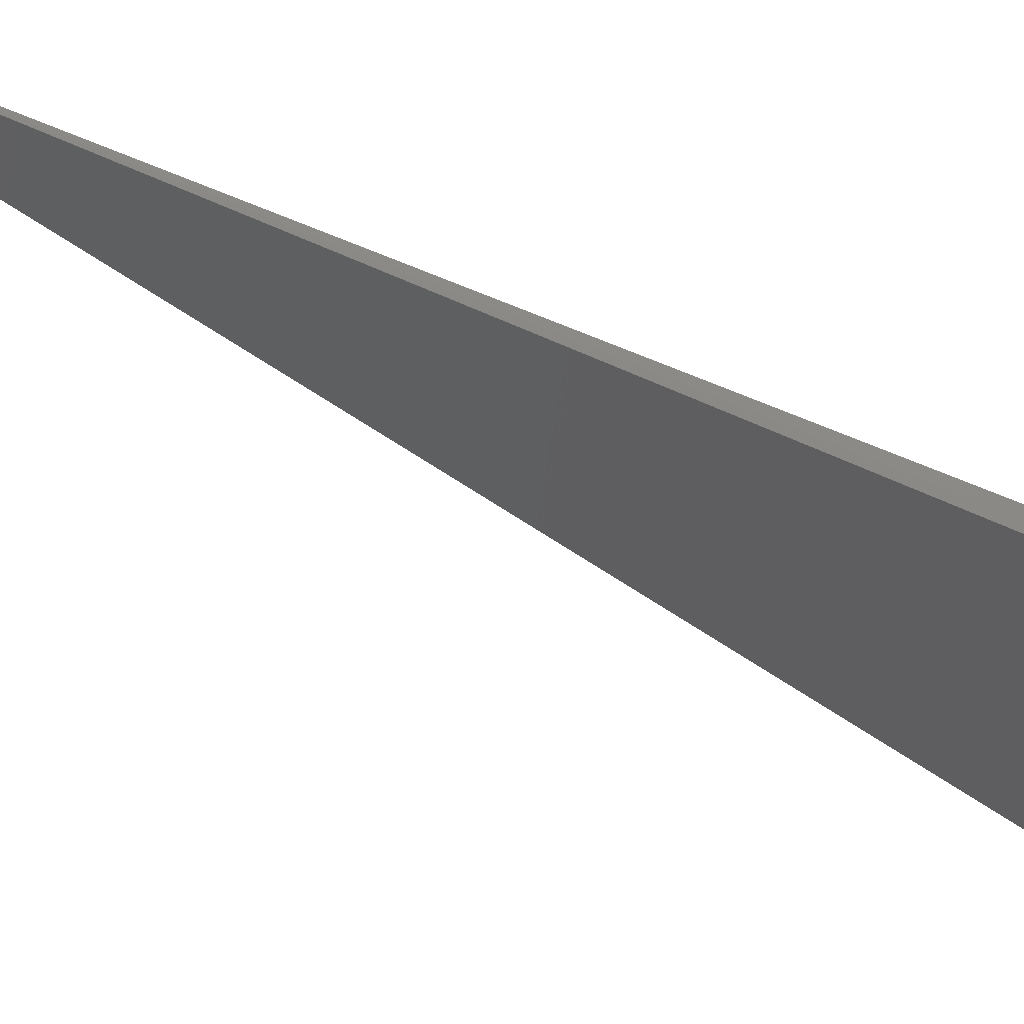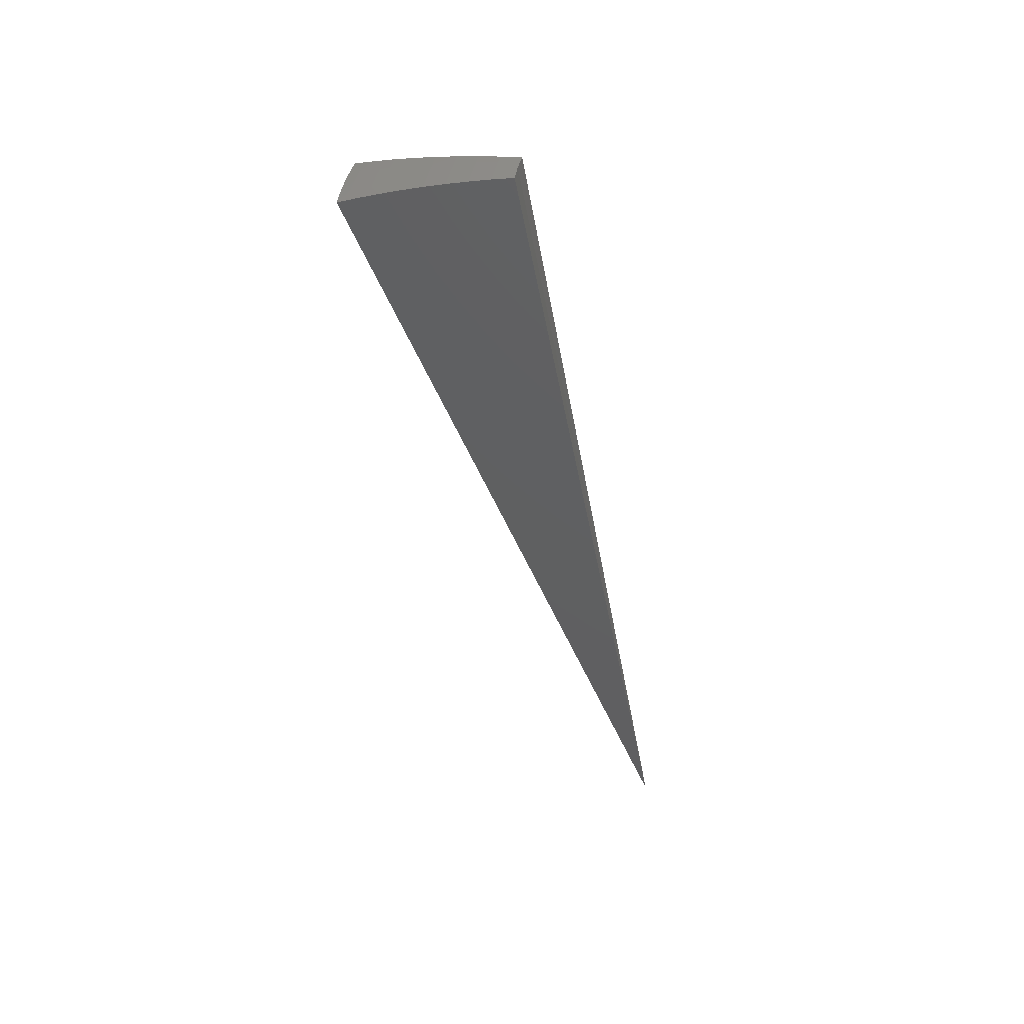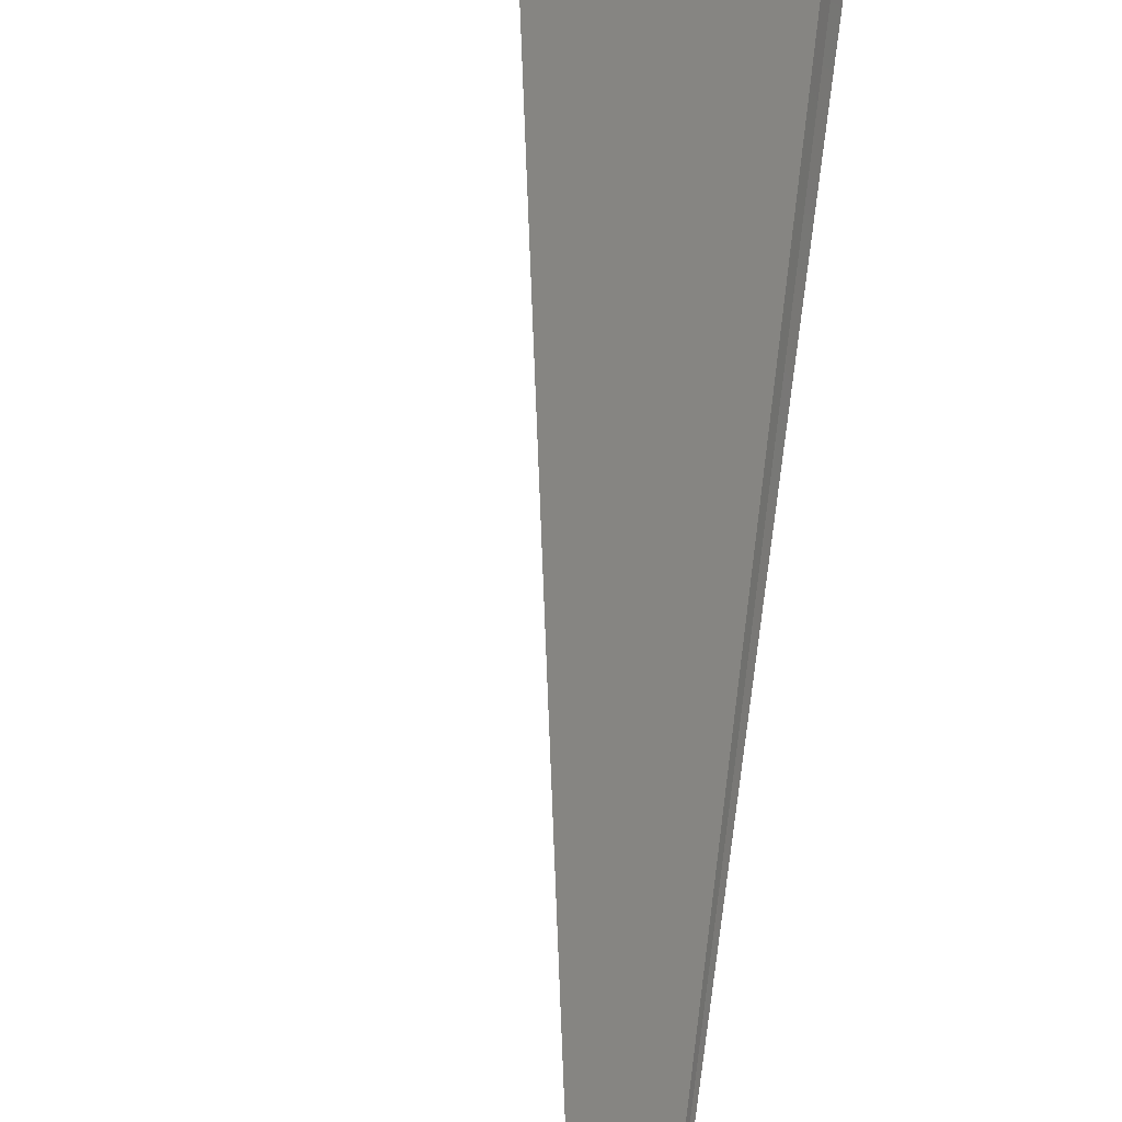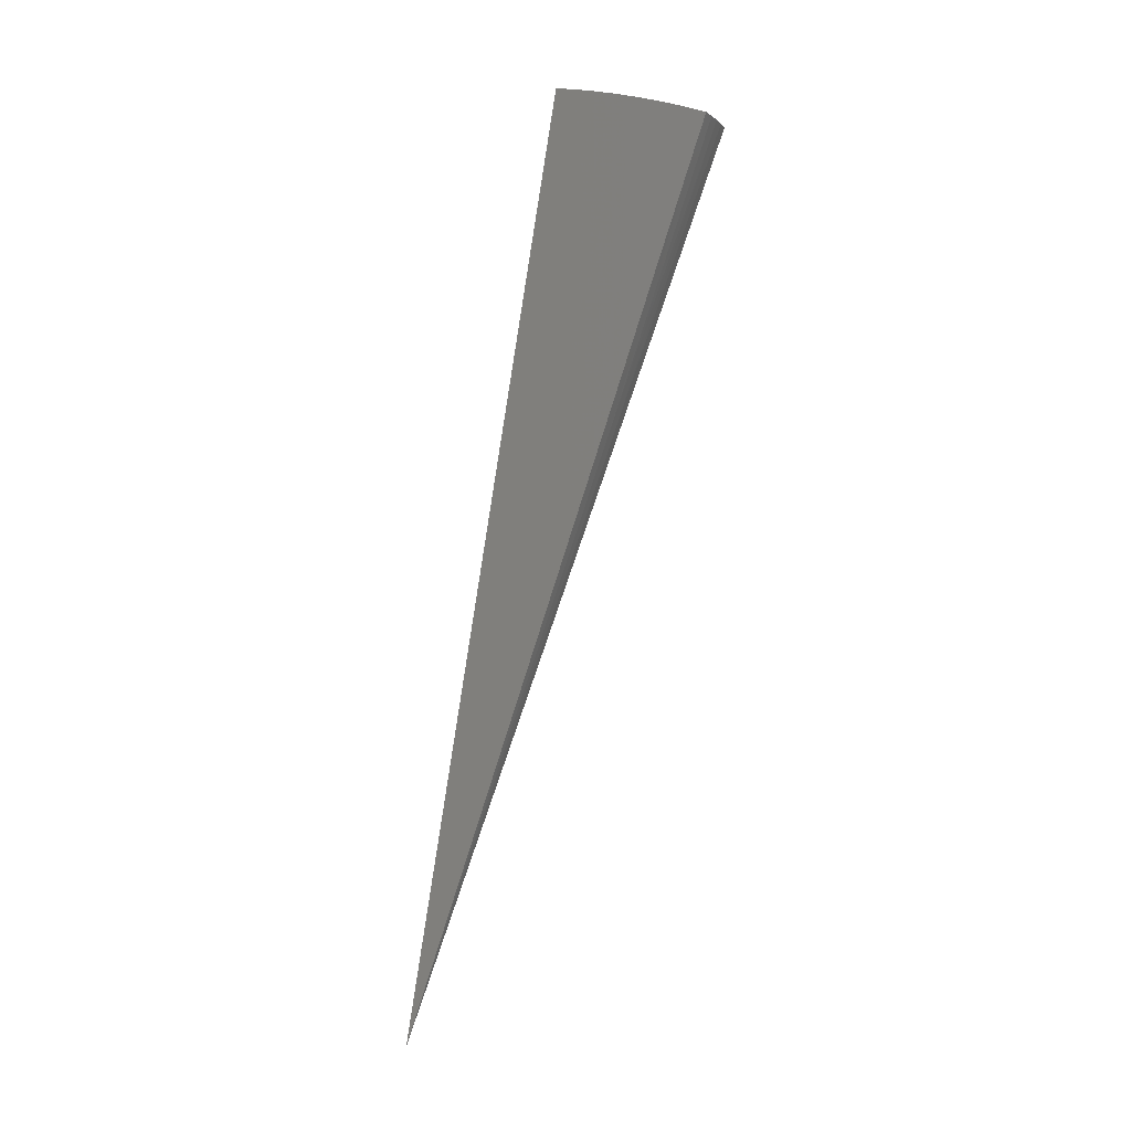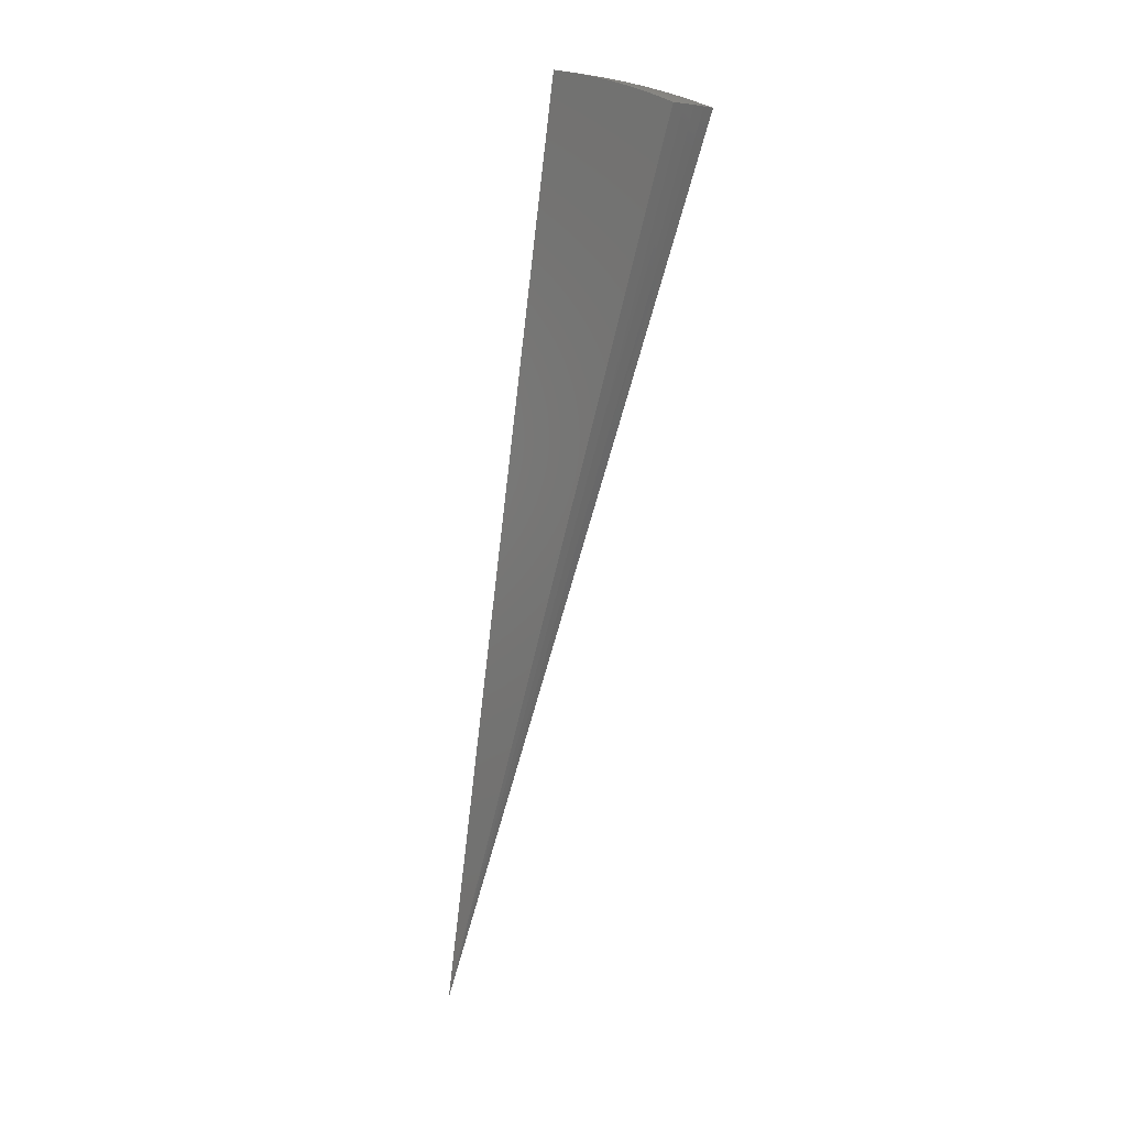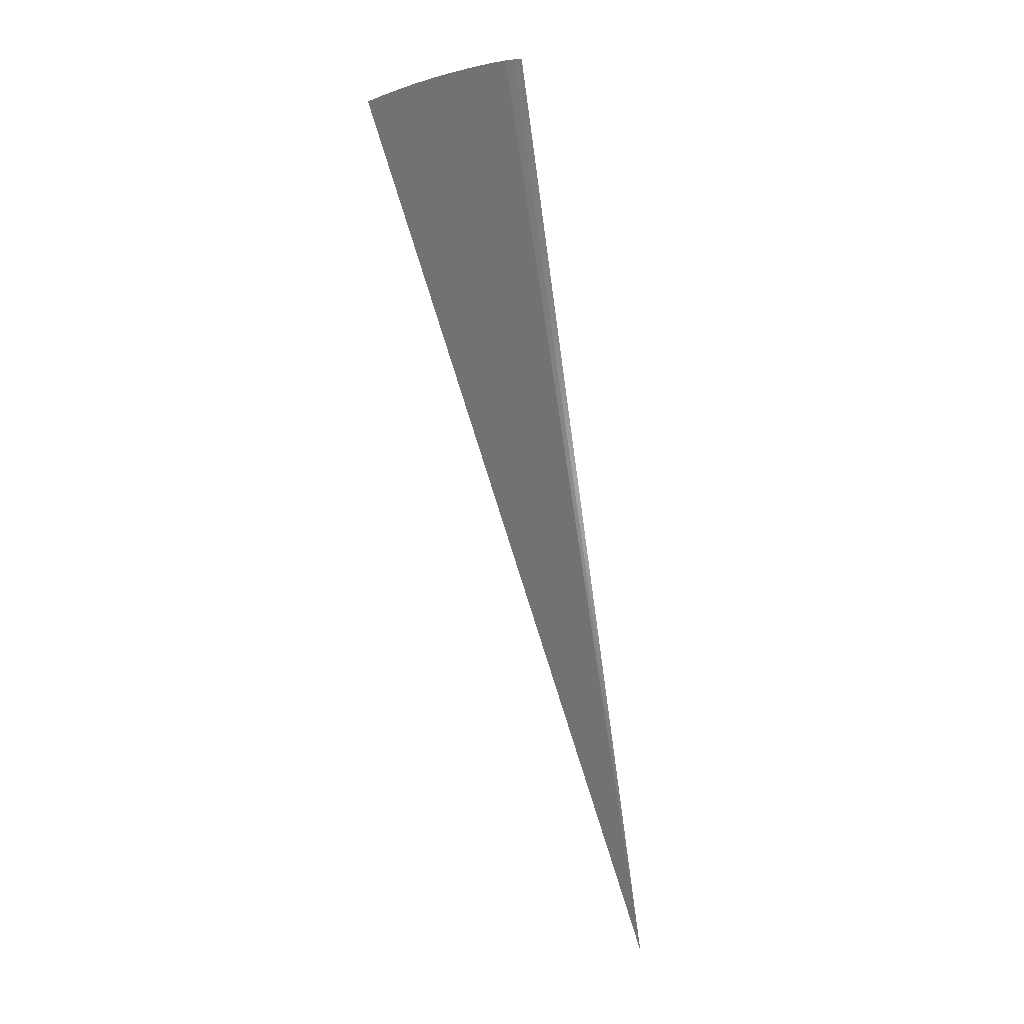
<metadata>
{"format":"stl","ext":"stl","renderer":"f3d","projection":"perspective","resolution":1024,"background":"white","views":[{"elev":-20.3,"azim":-119.8,"up":"+Y"},{"elev":49.3,"azim":168.1,"up":"+Z"},{"elev":77.6,"azim":-163.4,"up":"+Y"},{"elev":-4.3,"azim":-3.0,"up":"+Z"},{"elev":5.3,"azim":17.8,"up":"+Z"},{"elev":17.7,"azim":-172.0,"up":"+Z"}]}
</metadata>
<code>
# stl→obj: 59 verts, 114 faces
v 1.716 -0.9908 11.24
v 0 0 0
v 1.927 -1.113 11.19
v 2.138 -1.234 11.13
v 2.346 -1.355 11.07
v 2.554 -1.475 11.01
v 2.76 -1.594 10.94
v 2.965 -1.712 10.86
v 3.168 -1.829 10.78
v 3.369 -1.945 10.69
v 2.091 -0.7611 11.19
v 1.862 -0.6778 11.24
v 2.052 -0.8483 11.19
v 1.796 -0.8375 11.24
v 2.011 -0.9359 11.19
v 1.967 -1.022 11.19
v 2.179 -1.133 11.14
v 2.392 -1.244 11.08
v 2.605 -1.354 11.01
v 2.818 -1.465 10.94
v 2.924 -1.52 10.9
v 3.031 -1.575 10.86
v 3.137 -1.631 10.82
v 3.099 -1.442 10.86
v 3.208 -1.493 10.82
v 3.161 -1.307 10.86
v 3.272 -1.353 10.82
v 3.217 -1.171 10.86
v 3.438 -1.251 10.78
v 3.383 -1.399 10.78
v 3.493 -1.444 10.73
v 3.425 -1.594 10.73
v 3.595 -1.489 10.69
v 3.526 -1.644 10.69
v 3.349 -1.741 10.73
v 3.451 -1.796 10.69
v 3.243 -1.686 10.78
v 3.657 -1.331 10.69
v 3.051 -1.261 10.9
v 2.994 -1.09 10.94
v 2.94 -1.215 10.94
v 2.771 -1.008 11.01
v 2.717 -1.124 11.01
v 2.545 -0.9264 11.08
v 2.495 -1.032 11.08
v 2.319 -0.844 11.14
v 2.273 -0.94 11.14
v 2.229 -1.037 11.14
v 2.446 -1.138 11.08
v 2.664 -1.24 11.01
v 2.882 -1.341 10.94
v 2.991 -1.392 10.9
v 3.316 -1.543 10.78
v 1.197 -0.5584 7.493
v 0.5987 -0.2792 3.747
v 2.382 -1.028 7.128
v 1.191 -0.5138 3.564
v 2.318 -1.164 7.128
v 1.159 -0.5822 3.564
f 1 2 3
f 3 2 4
f 4 2 5
f 5 2 6
f 6 2 7
f 7 2 8
f 8 2 9
f 9 2 10
f 11 12 13
f 13 12 14
f 13 14 15
f 15 14 16
f 15 16 17
f 17 16 3
f 17 3 4
f 14 1 16
f 16 1 3
f 17 4 18
f 18 4 5
f 18 5 19
f 19 5 6
f 19 6 20
f 20 6 7
f 20 7 21
f 21 7 8
f 21 8 22
f 22 8 23
f 22 23 24
f 24 23 25
f 24 25 26
f 26 25 27
f 26 27 28
f 28 27 29
f 29 27 30
f 29 30 31
f 31 30 32
f 31 32 33
f 33 32 34
f 34 32 35
f 34 35 36
f 36 35 10
f 10 35 9
f 9 35 37
f 9 37 23
f 23 37 25
f 8 9 23
f 33 38 31
f 31 38 29
f 26 28 39
f 39 28 40
f 39 40 41
f 41 40 42
f 41 42 43
f 43 42 44
f 43 44 45
f 45 44 46
f 45 46 47
f 47 46 11
f 47 11 13
f 47 13 48
f 48 13 15
f 48 15 17
f 45 47 49
f 49 47 48
f 49 48 18
f 18 48 17
f 43 45 50
f 50 45 49
f 50 49 19
f 19 49 18
f 41 43 51
f 51 43 50
f 51 50 20
f 20 50 19
f 24 26 39
f 39 41 52
f 52 41 51
f 52 51 21
f 21 51 20
f 30 27 53
f 53 27 25
f 53 25 37
f 37 35 53
f 53 35 32
f 53 32 30
f 21 22 52
f 52 22 24
f 52 24 39
f 12 11 2
f 2 11 46
f 2 46 44
f 44 42 2
f 2 42 40
f 2 40 28
f 28 29 2
f 2 29 38
f 14 54 1
f 1 54 55
f 1 55 2
f 14 12 54
f 54 12 55
f 12 2 55
f 33 56 38
f 38 56 57
f 38 57 2
f 33 34 56
f 56 34 58
f 56 58 59
f 59 58 10
f 59 10 2
f 34 36 58
f 58 36 10
f 59 2 57
f 59 57 56

</code>
